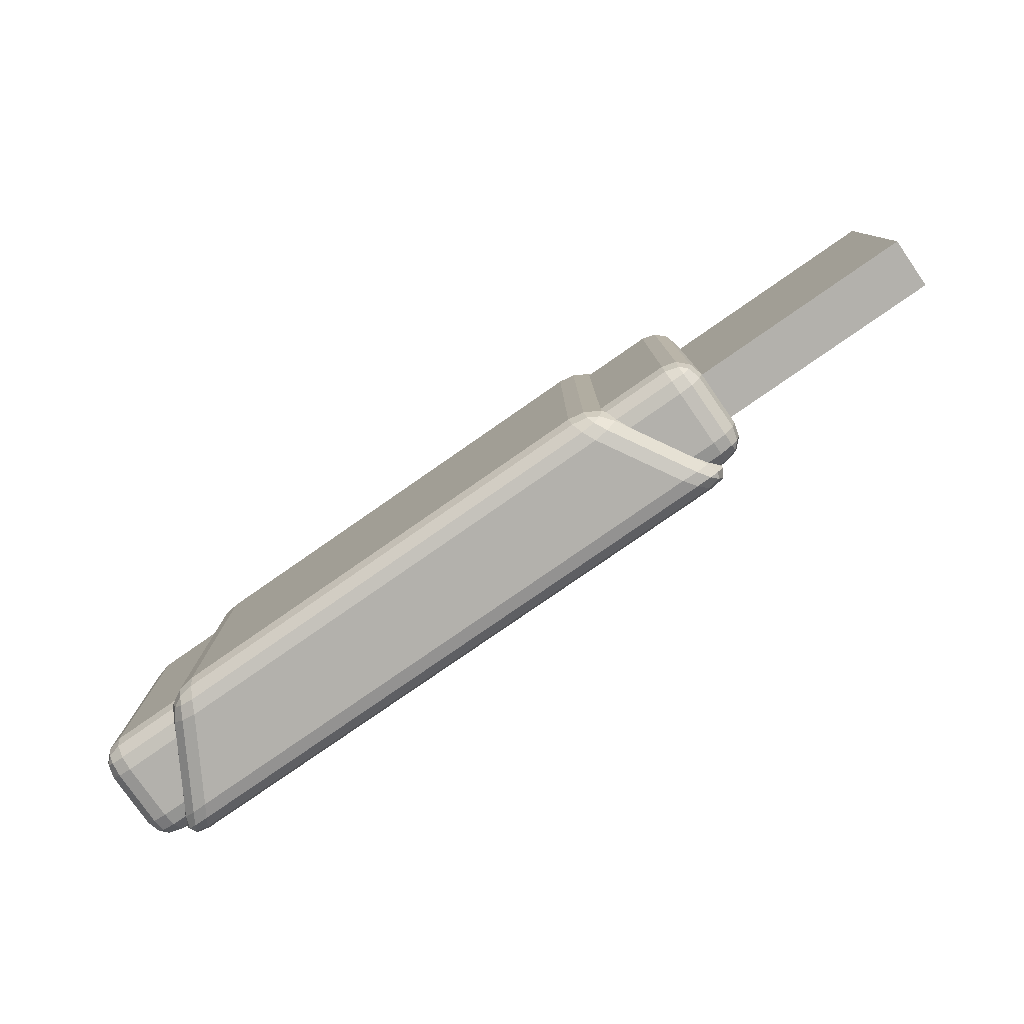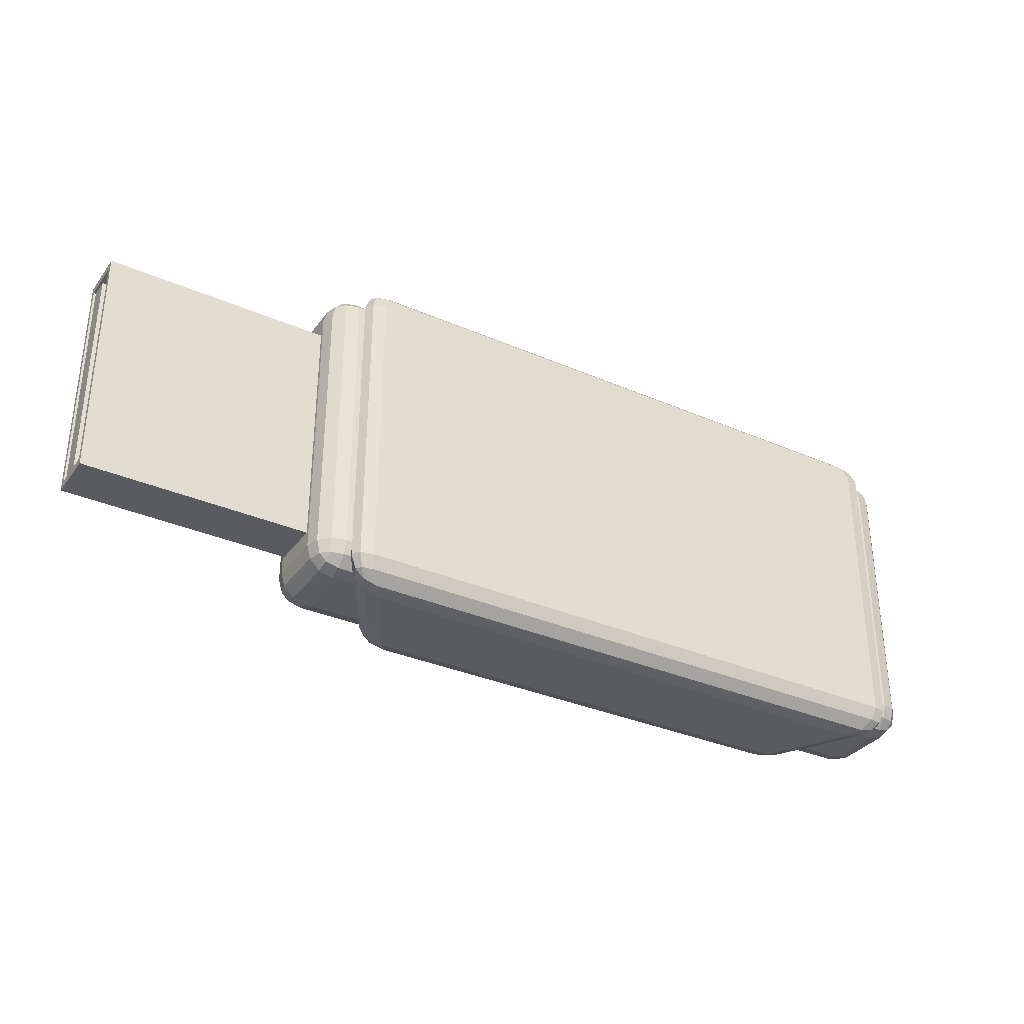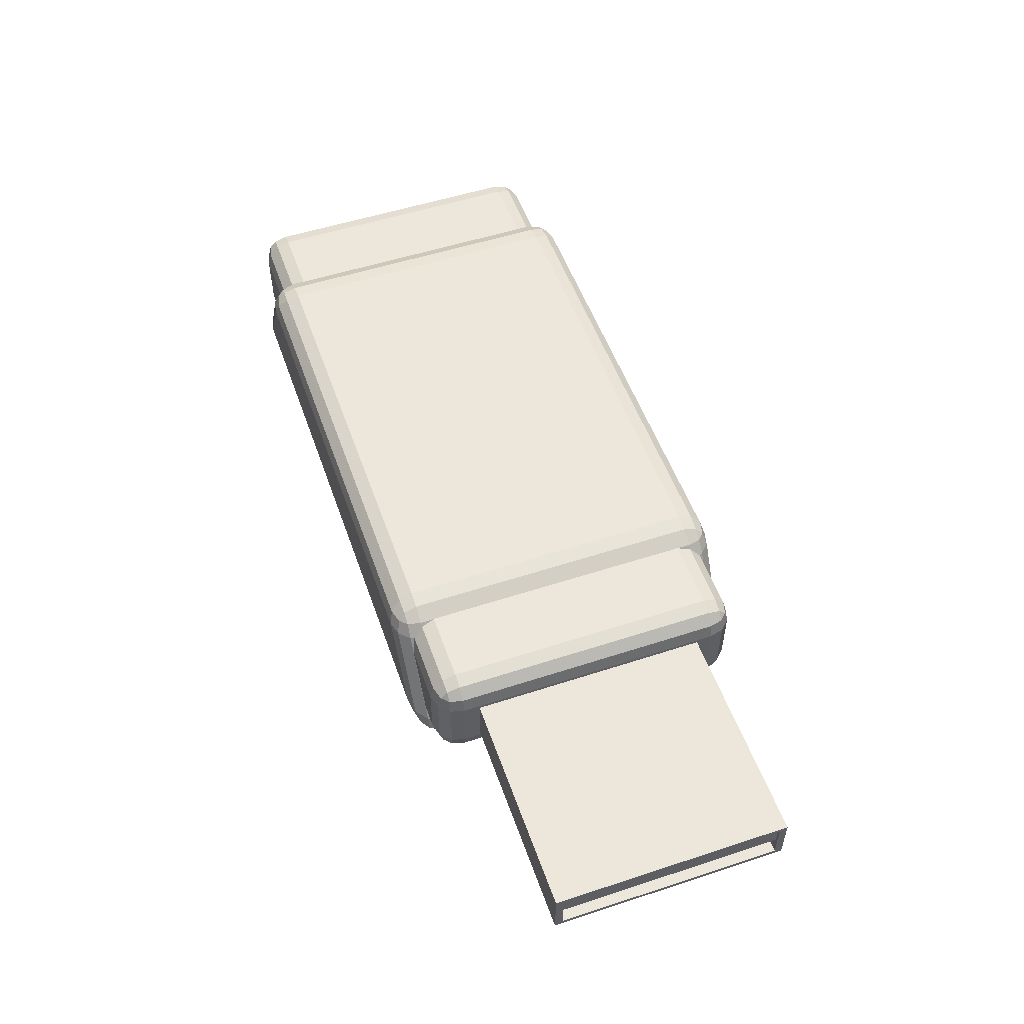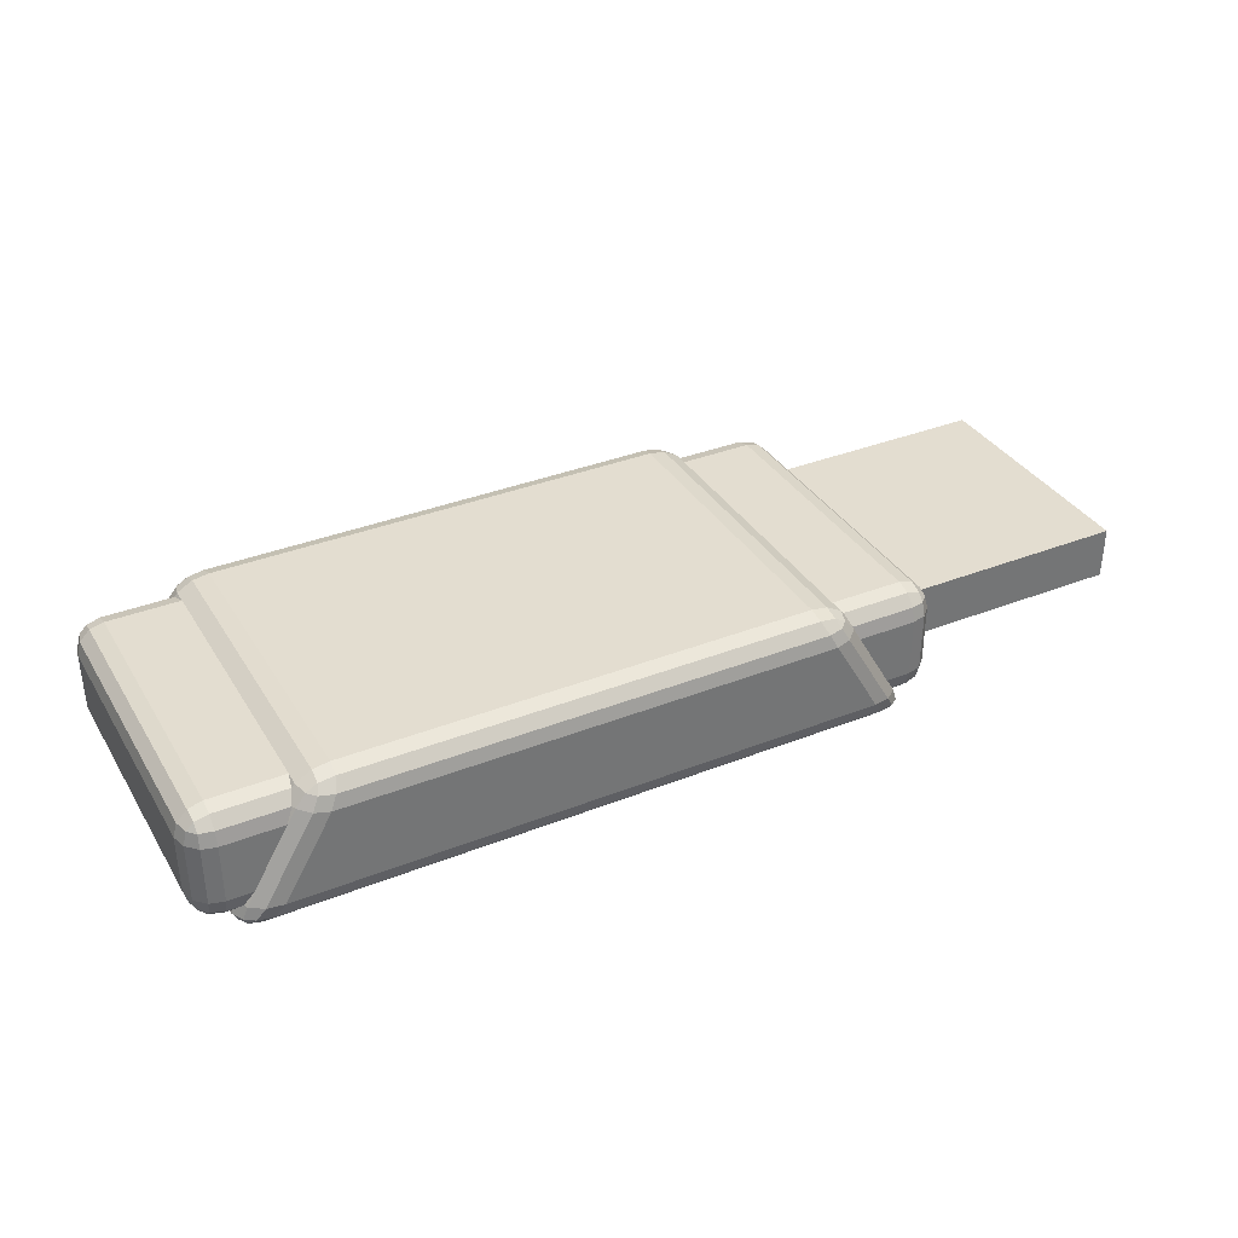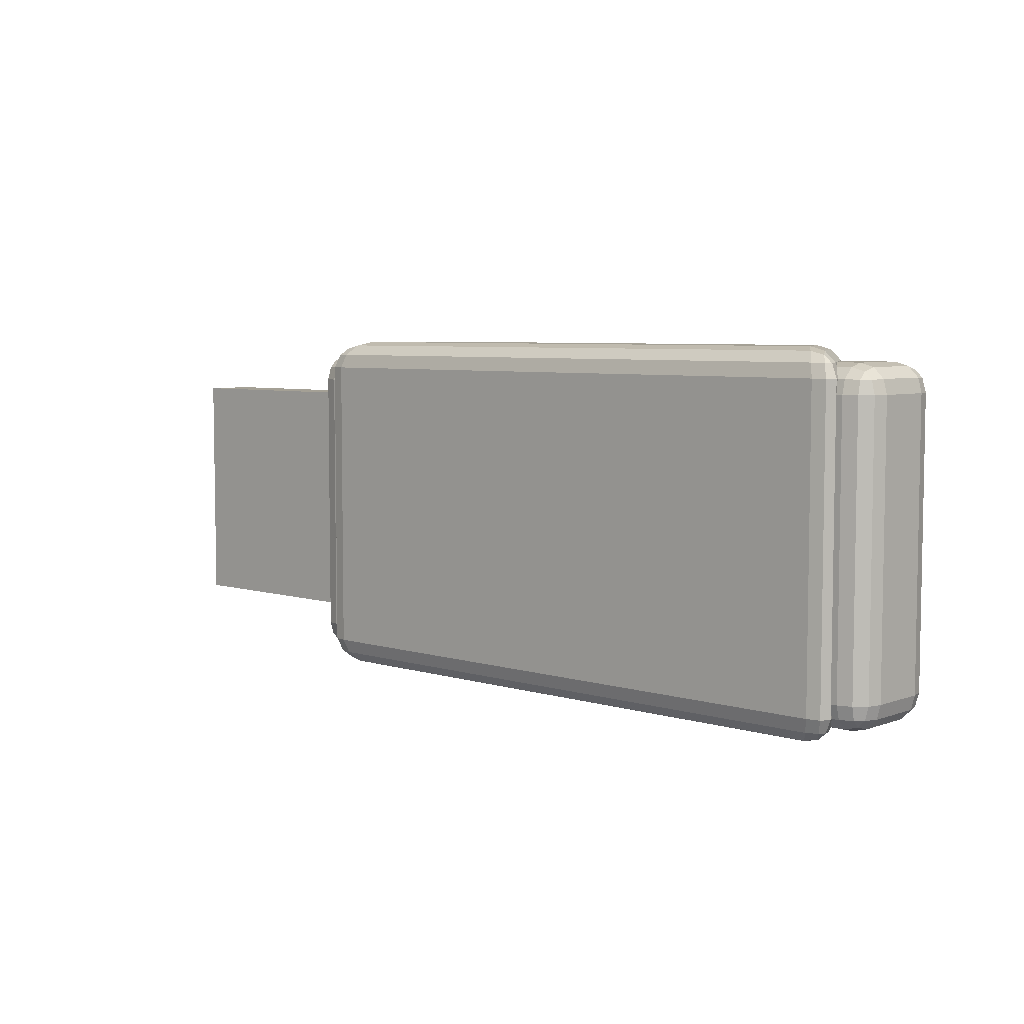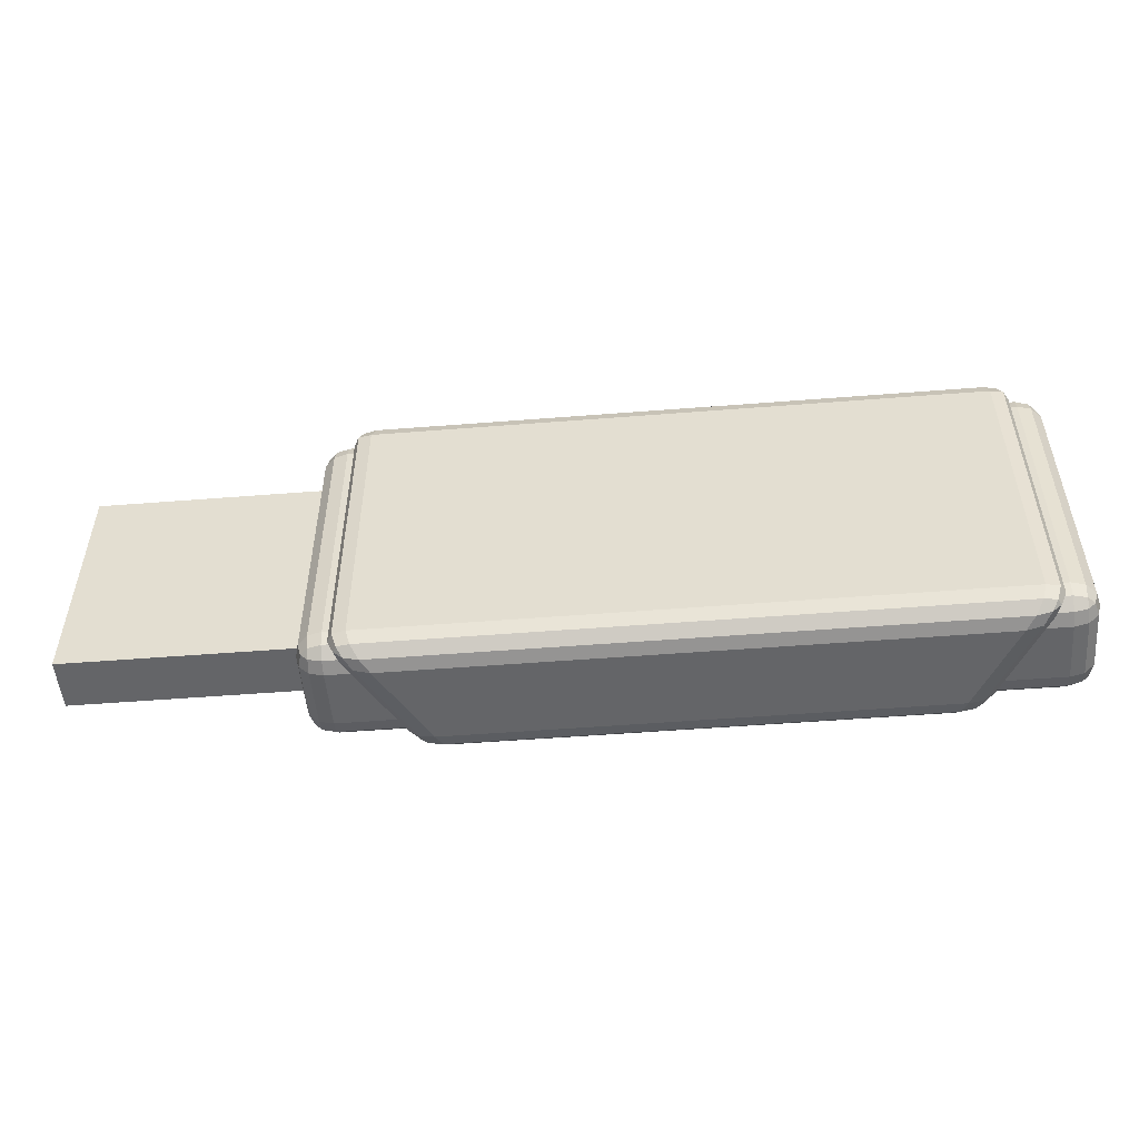
<metadata>
{"format":"obj","ext":"obj","renderer":"f3d","projection":"perspective","resolution":1024,"background":"white","views":[{"elev":-79.0,"azim":-145.2,"up":"+Z"},{"elev":-33.4,"azim":-30.8,"up":"+Z"},{"elev":53.1,"azim":-109.3,"up":"+Y"},{"elev":35.5,"azim":152.4,"up":"+Y"},{"elev":5.8,"azim":42.8,"up":"+Z"},{"elev":-51.6,"azim":4.9,"up":"+Z"}]}
</metadata>
<code>
o Cube
v 1.226 0.1077 -0.495
v 1.126 0.1077 -0.595
v 1.126 0.2077 -0.495
v 1.213 0.1077 -0.5449
v 1.213 0.1576 -0.495
v 1.2 0.1555 -0.5428
v 1.126 0.1576 -0.5816
v 1.176 0.1077 -0.5816
v 1.174 0.1555 -0.5686
v 1.176 0.1943 -0.495
v 1.126 0.1943 -0.5449
v 1.174 0.1813 -0.5428
v 1.126 -0.1022 -0.595
v 1.226 -0.1022 -0.495
v 1.126 -0.2022 -0.495
v 1.176 -0.1022 -0.5816
v 1.126 -0.1521 -0.5816
v 1.174 -0.15 -0.5686
v 1.213 -0.1521 -0.495
v 1.213 -0.1022 -0.5449
v 1.2 -0.15 -0.5428
v 1.126 -0.1888 -0.5449
v 1.176 -0.1888 -0.495
v 1.174 -0.1758 -0.5428
v 1.126 0.1077 0.595
v 1.226 0.1077 0.495
v 1.126 0.2077 0.495
v 1.176 0.1077 0.5816
v 1.126 0.1576 0.5816
v 1.174 0.1555 0.5686
v 1.213 0.1576 0.495
v 1.213 0.1077 0.5449
v 1.2 0.1555 0.5428
v 1.126 0.1943 0.5449
v 1.176 0.1943 0.495
v 1.174 0.1813 0.5428
v 1.126 -0.1022 0.595
v 1.126 -0.2022 0.495
v 1.226 -0.1022 0.495
v 1.126 -0.1521 0.5816
v 1.176 -0.1022 0.5816
v 1.174 -0.15 0.5686
v 1.176 -0.1888 0.495
v 1.126 -0.1888 0.5449
v 1.174 -0.1758 0.5428
v 1.213 -0.1022 0.5449
v 1.213 -0.1521 0.495
v 1.2 -0.15 0.5428
v -1.359 0.1077 -0.495
v -1.259 0.2077 -0.495
v -1.259 0.1077 -0.595
v -1.345 0.1576 -0.495
v -1.345 0.1077 -0.5449
v -1.332 0.1555 -0.5428
v -1.259 0.1943 -0.5449
v -1.309 0.1943 -0.495
v -1.307 0.1813 -0.5428
v -1.309 0.1077 -0.5816
v -1.259 0.1576 -0.5816
v -1.307 0.1555 -0.5686
v -1.359 -0.1022 -0.495
v -1.259 -0.1022 -0.595
v -1.259 -0.2022 -0.495
v -1.345 -0.1022 -0.5449
v -1.345 -0.1521 -0.495
v -1.332 -0.15 -0.5428
v -1.259 -0.1521 -0.5816
v -1.309 -0.1022 -0.5816
v -1.307 -0.15 -0.5686
v -1.309 -0.1888 -0.495
v -1.259 -0.1888 -0.5449
v -1.307 -0.1758 -0.5428
v -1.259 0.1077 0.595
v -1.259 0.2077 0.495
v -1.359 0.1077 0.495
v -1.259 0.1576 0.5816
v -1.309 0.1077 0.5816
v -1.307 0.1555 0.5686
v -1.309 0.1943 0.495
v -1.259 0.1943 0.5449
v -1.307 0.1813 0.5428
v -1.345 0.1077 0.5449
v -1.345 0.1576 0.495
v -1.332 0.1555 0.5428
v -1.359 -0.1022 0.495
v -1.259 -0.2022 0.495
v -1.259 -0.1022 0.595
v -1.345 -0.1521 0.495
v -1.345 -0.1022 0.5449
v -1.332 -0.15 0.5428
v -1.259 -0.1888 0.5449
v -1.309 -0.1888 0.495
v -1.307 -0.1758 0.5428
v -1.309 -0.1022 0.5816
v -1.259 -0.1521 0.5816
v -1.307 -0.15 0.5686
f 62 51 2 13
f 63 15 38 86
f 37 25 73 87
f 3 50 74 27
f 85 75 49 61
f 1 4 6 5
f 4 8 9 6
f 2 7 9 8
f 7 11 12 9
f 3 10 12 11
f 10 5 6 12
f 6 9 12
f 13 16 18 17
f 16 20 21 18
f 14 19 21 20
f 19 23 24 21
f 15 22 24 23
f 22 17 18 24
f 18 21 24
f 25 28 30 29
f 28 32 33 30
f 26 31 33 32
f 31 35 36 33
f 27 34 36 35
f 34 29 30 36
f 30 33 36
f 37 40 42 41
f 40 44 45 42
f 38 43 45 44
f 43 47 48 45
f 39 46 48 47
f 46 41 42 48
f 42 45 48
f 49 52 54 53
f 52 56 57 54
f 50 55 57 56
f 55 59 60 57
f 51 58 60 59
f 58 53 54 60
f 54 57 60
f 61 64 66 65
f 64 68 69 66
f 62 67 69 68
f 67 71 72 69
f 63 70 72 71
f 70 65 66 72
f 66 69 72
f 73 76 78 77
f 76 80 81 78
f 74 79 81 80
f 79 83 84 81
f 75 82 84 83
f 82 77 78 84
f 78 81 84
f 85 88 90 89
f 88 92 93 90
f 86 91 93 92
f 91 95 96 93
f 87 94 96 95
f 94 89 90 96
f 90 93 96
f 63 86 92 70
f 70 92 88 65
f 65 88 85 61
f 15 63 71 22
f 22 71 67 17
f 17 67 62 13
f 27 74 80 34
f 34 80 76 29
f 29 76 73 25
f 3 27 35 10
f 10 35 31 5
f 5 31 26 1
f 86 38 44 91
f 91 44 40 95
f 95 40 37 87
f 74 50 56 79
f 79 56 52 83
f 83 52 49 75
f 50 3 11 55
f 55 11 7 59
f 59 7 2 51
f 38 15 23 43
f 43 23 19 47
f 47 19 14 39
f 1 14 20 4
f 4 20 16 8
f 8 16 13 2
f 87 73 77 94
f 94 77 82 89
f 89 82 75 85
f 25 37 41 28
f 28 41 46 32
f 32 46 39 26
f 51 62 68 58
f 58 68 64 53
f 53 64 61 49
f 14 1 26 39
o Cube.002
v -2.179 -0.08972 0.436
v -2.179 0.09521 0.436
v -2.179 -0.08972 -0.436
v -2.179 0.09521 -0.436
v -1.227 -0.08972 0.436
v -1.227 0.09521 0.436
v -1.227 -0.08972 -0.436
v -1.227 0.09521 -0.436
v -2.179 -0.07226 -0.4083
v -2.179 -0.07226 0.4083
v -2.179 0.07775 0.4083
v -2.179 0.07775 -0.4083
v -1.471 -0.07226 -0.4083
v -1.471 -0.07226 0.4083
v -1.471 0.07775 0.4083
v -1.471 0.07775 -0.4083
f 100 99 105 108
f 99 100 104 103
f 103 104 102 101
f 101 102 98 97
f 99 103 101 97
f 104 100 98 102
f 107 108 112 111
f 97 98 107 106
f 98 100 108 107
f 99 97 106 105
f 110 111 112 109
f 105 106 110 109
f 108 105 109 112
f 106 107 111 110
o Cube.003
v -2.173 0.004817 0.4054
v -2.173 0.07408 0.4054
v -2.173 0.004817 -0.4054
v -2.173 0.07408 -0.4054
v -1.567 0.004817 0.4054
v -1.567 0.07408 0.4054
v -1.567 0.004817 -0.4054
v -1.567 0.07408 -0.4054
f 113 114 116 115
f 115 116 120 119
f 119 120 118 117
f 117 118 114 113
f 115 119 117 113
f 120 116 114 118
o Cube.004
v 0.9044 0.1617 -0.5458
v 0.7966 0.1482 -0.6458
v 0.7543 0.2482 -0.5458
v 0.8886 0.1574 -0.5957
v 0.8674 0.2073 -0.5458
v 0.8531 0.2013 -0.5936
v 0.7741 0.1957 -0.6324
v 0.849 0.1525 -0.6324
v 0.8252 0.1978 -0.6194
v 0.8123 0.2391 -0.5458
v 0.7585 0.2324 -0.5957
v 0.8143 0.2236 -0.5936
v 0.9651 -0.1427 -0.6458
v 1.088 -0.1562 -0.5458
v 1.039 -0.2427 -0.5458
v 1.022 -0.147 -0.6324
v 0.9975 -0.1902 -0.6324
v 1.051 -0.1923 -0.6194
v 1.104 -0.2018 -0.5458
v 1.068 -0.1519 -0.5957
v 1.083 -0.1958 -0.5936
v 1.025 -0.2269 -0.5957
v 1.086 -0.2336 -0.5458
v 1.07 -0.2181 -0.5936
v 0.7966 0.1482 0.6458
v 0.9044 0.1617 0.5458
v 0.7543 0.2482 0.5458
v 0.849 0.1525 0.6324
v 0.7741 0.1957 0.6324
v 0.8252 0.1978 0.6194
v 0.8674 0.2073 0.5458
v 0.8886 0.1574 0.5957
v 0.8531 0.2013 0.5936
v 0.7585 0.2324 0.5957
v 0.8123 0.2391 0.5458
v 0.8143 0.2236 0.5936
v 0.9651 -0.1427 0.6458
v 1.039 -0.2427 0.5458
v 1.088 -0.1562 0.5458
v 0.9975 -0.1902 0.6324
v 1.022 -0.147 0.6324
v 1.051 -0.1923 0.6194
v 1.086 -0.2336 0.5458
v 1.025 -0.2269 0.5957
v 1.07 -0.2181 0.5936
v 1.068 -0.1519 0.5957
v 1.104 -0.2018 0.5458
v 1.083 -0.1958 0.5936
v -1.037 0.1617 -0.5458
v -0.8866 0.2482 -0.5458
v -0.9289 0.1482 -0.6458
v -0.9997 0.2073 -0.5458
v -1.021 0.1574 -0.5957
v -0.9854 0.2013 -0.5936
v -0.8908 0.2324 -0.5957
v -0.9446 0.2391 -0.5458
v -0.9466 0.2236 -0.5936
v -0.9813 0.1525 -0.6324
v -0.9064 0.1957 -0.6324
v -0.9575 0.1978 -0.6194
v -1.221 -0.1562 -0.5458
v -1.097 -0.1427 -0.6458
v -1.171 -0.2427 -0.5458
v -1.2 -0.1519 -0.5957
v -1.237 -0.2018 -0.5458
v -1.215 -0.1958 -0.5936
v -1.13 -0.1902 -0.6324
v -1.155 -0.147 -0.6324
v -1.183 -0.1923 -0.6194
v -1.218 -0.2336 -0.5458
v -1.157 -0.2269 -0.5957
v -1.202 -0.2181 -0.5936
v -0.9289 0.1482 0.6458
v -0.8866 0.2482 0.5458
v -1.037 0.1617 0.5458
v -0.9064 0.1957 0.6324
v -0.9813 0.1525 0.6324
v -0.9575 0.1978 0.6194
v -0.9446 0.2391 0.5458
v -0.8908 0.2324 0.5957
v -0.9466 0.2236 0.5936
v -1.021 0.1574 0.5957
v -0.9997 0.2073 0.5458
v -0.9854 0.2013 0.5936
v -1.221 -0.1562 0.5458
v -1.171 -0.2427 0.5458
v -1.097 -0.1427 0.6458
v -1.237 -0.2018 0.5458
v -1.2 -0.1519 0.5957
v -1.215 -0.1958 0.5936
v -1.157 -0.2269 0.5957
v -1.218 -0.2336 0.5458
v -1.202 -0.2181 0.5936
v -1.155 -0.147 0.6324
v -1.13 -0.1902 0.6324
v -1.183 -0.1923 0.6194
f 182 171 122 133
f 183 135 158 206
f 157 145 193 207
f 123 170 194 147
f 205 195 169 181
f 121 124 126 125
f 124 128 129 126
f 122 127 129 128
f 127 131 132 129
f 123 130 132 131
f 130 125 126 132
f 126 129 132
f 133 136 138 137
f 136 140 141 138
f 134 139 141 140
f 139 143 144 141
f 135 142 144 143
f 142 137 138 144
f 138 141 144
f 145 148 150 149
f 148 152 153 150
f 146 151 153 152
f 151 155 156 153
f 147 154 156 155
f 154 149 150 156
f 150 153 156
f 157 160 162 161
f 160 164 165 162
f 158 163 165 164
f 163 167 168 165
f 159 166 168 167
f 166 161 162 168
f 162 165 168
f 169 172 174 173
f 172 176 177 174
f 170 175 177 176
f 175 179 180 177
f 171 178 180 179
f 178 173 174 180
f 174 177 180
f 181 184 186 185
f 184 188 189 186
f 182 187 189 188
f 187 191 192 189
f 183 190 192 191
f 190 185 186 192
f 186 189 192
f 193 196 198 197
f 196 200 201 198
f 194 199 201 200
f 199 203 204 201
f 195 202 204 203
f 202 197 198 204
f 198 201 204
f 205 208 210 209
f 208 212 213 210
f 206 211 213 212
f 211 215 216 213
f 207 214 216 215
f 214 209 210 216
f 210 213 216
f 183 206 212 190
f 190 212 208 185
f 185 208 205 181
f 135 183 191 142
f 142 191 187 137
f 137 187 182 133
f 147 194 200 154
f 154 200 196 149
f 149 196 193 145
f 123 147 155 130
f 130 155 151 125
f 125 151 146 121
f 206 158 164 211
f 211 164 160 215
f 215 160 157 207
f 194 170 176 199
f 199 176 172 203
f 203 172 169 195
f 170 123 131 175
f 175 131 127 179
f 179 127 122 171
f 158 135 143 163
f 163 143 139 167
f 167 139 134 159
f 121 134 140 124
f 124 140 136 128
f 128 136 133 122
f 207 193 197 214
f 214 197 202 209
f 209 202 195 205
f 145 157 161 148
f 148 161 166 152
f 152 166 159 146
f 171 182 188 178
f 178 188 184 173
f 173 184 181 169
f 134 121 146 159

</code>
